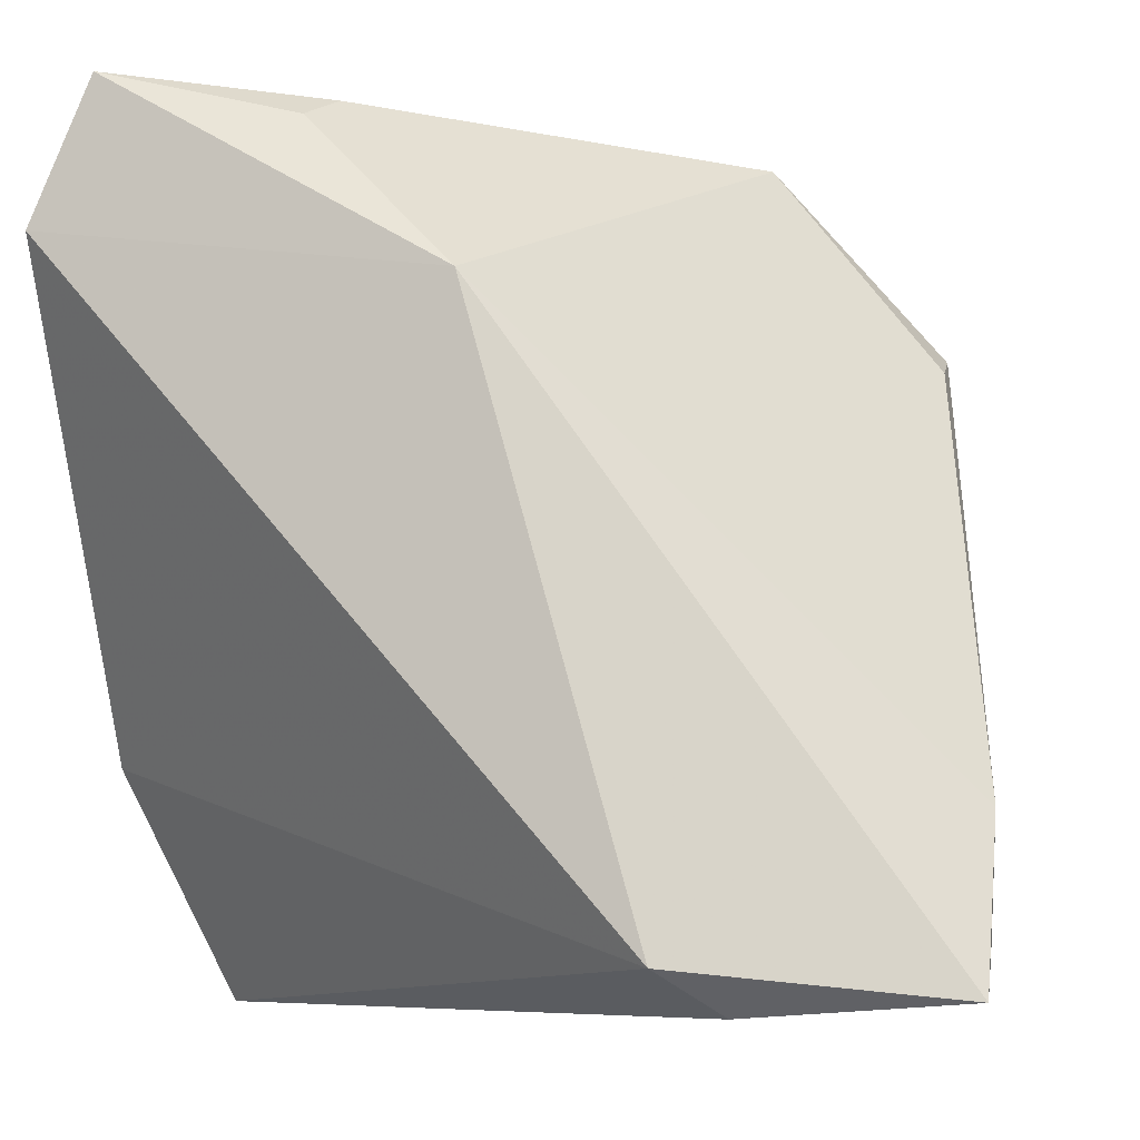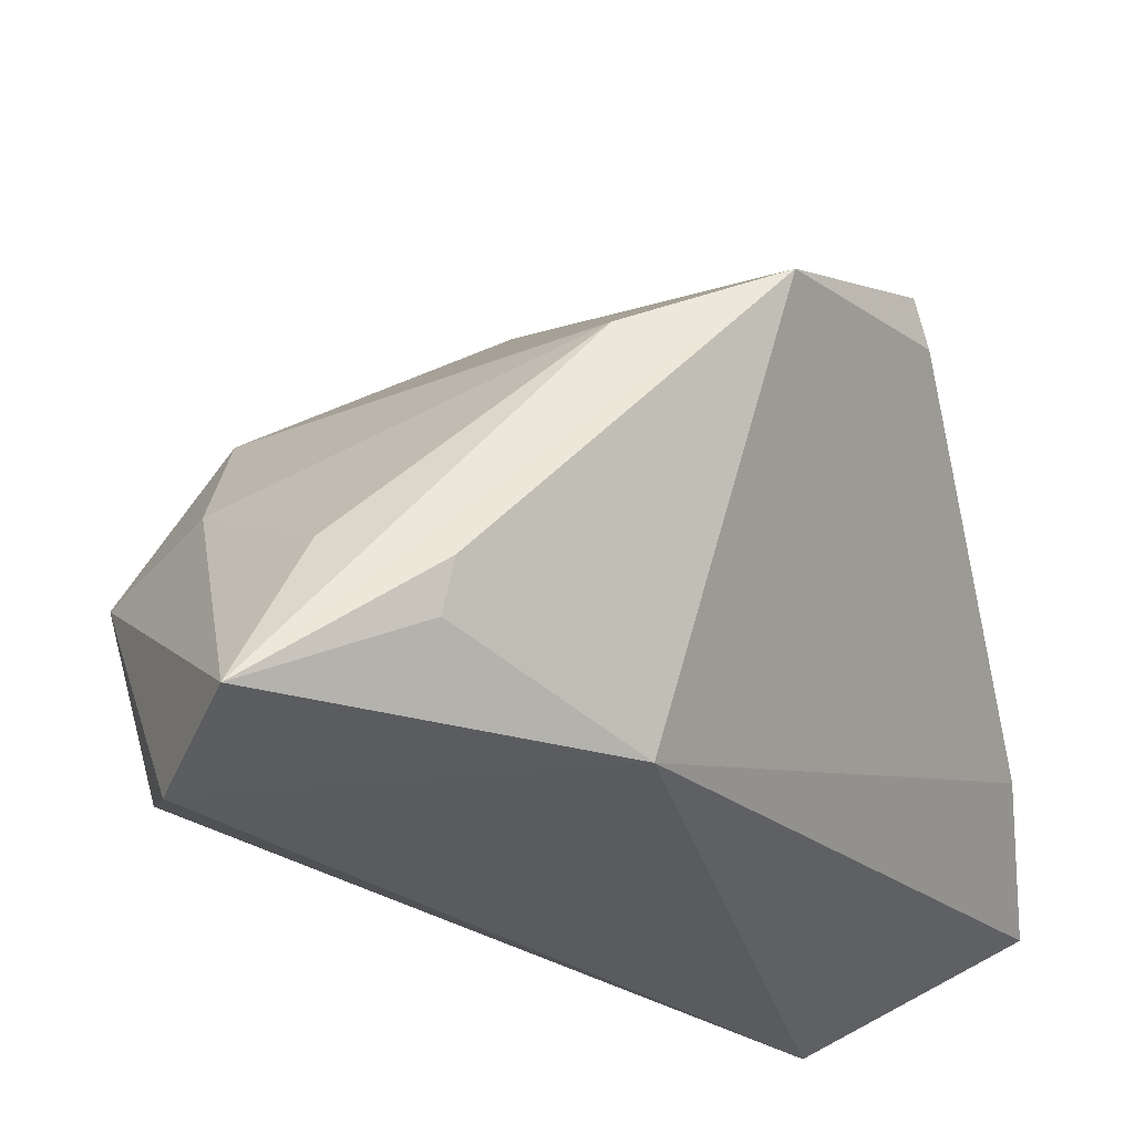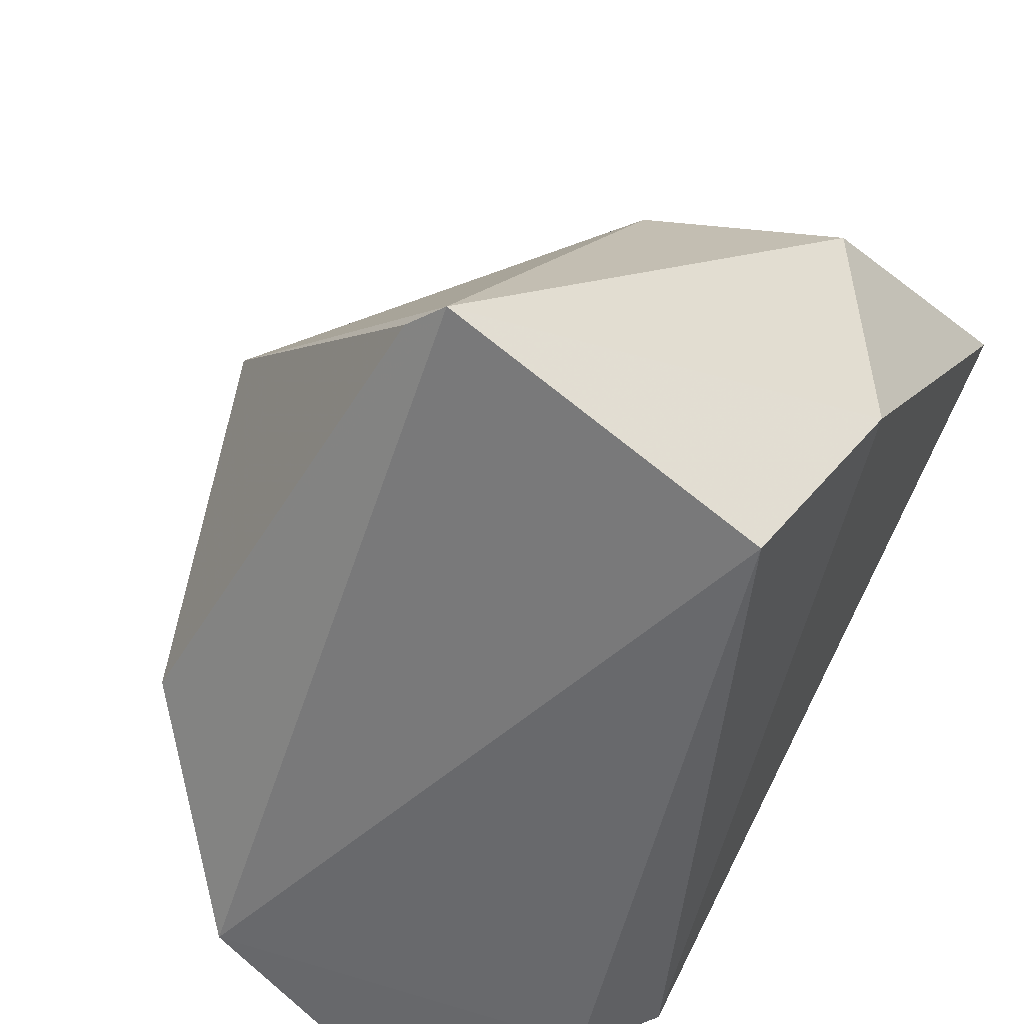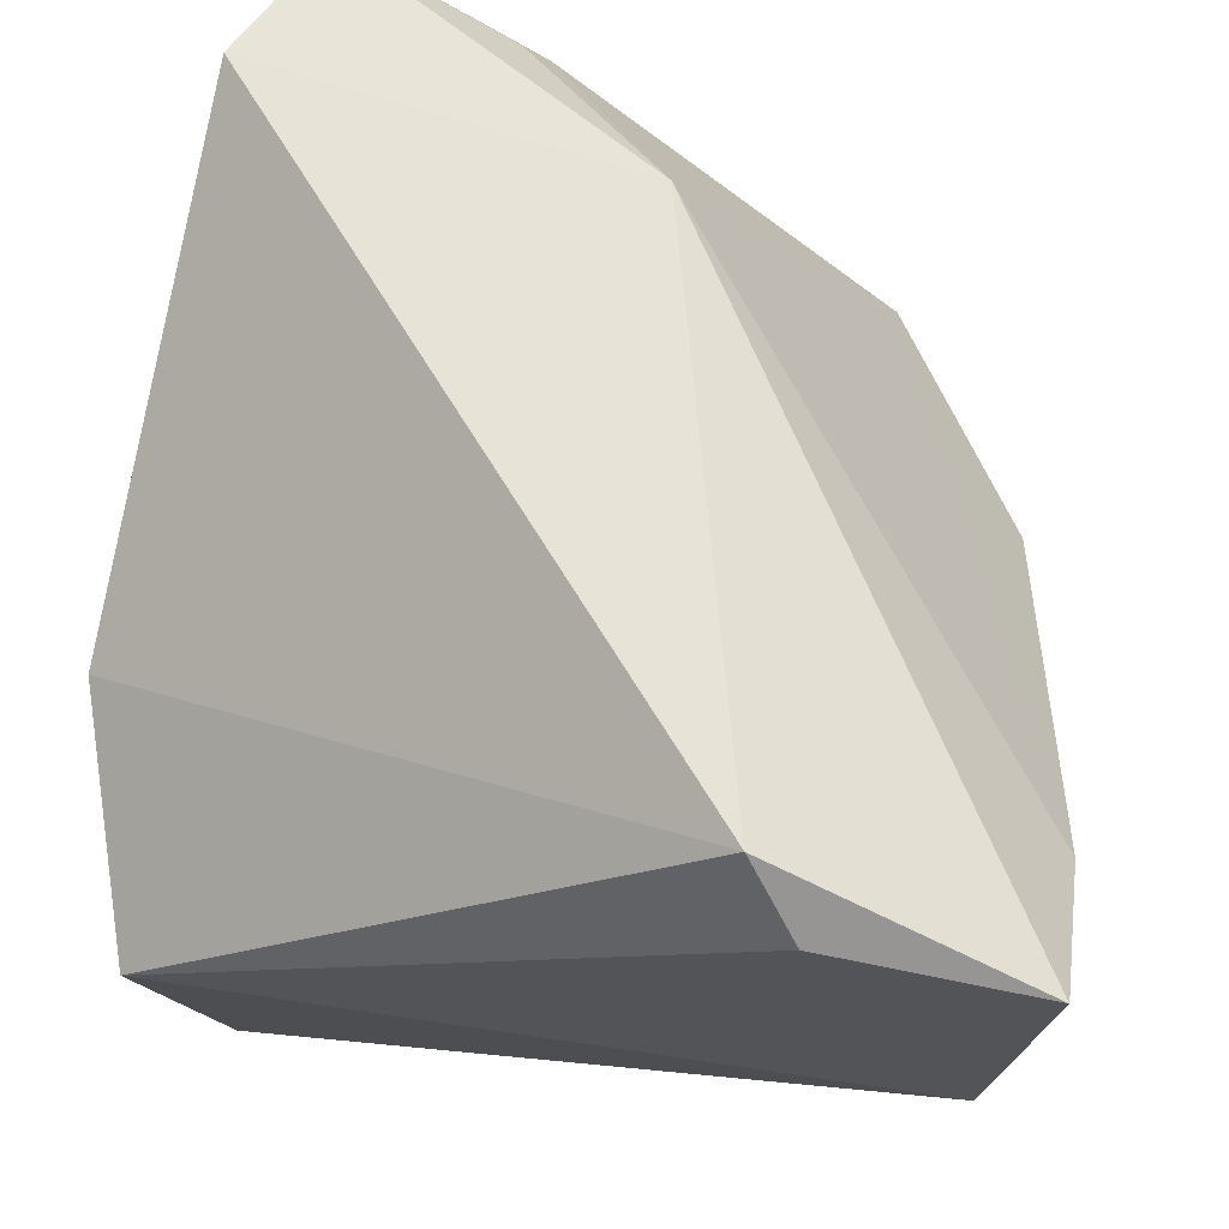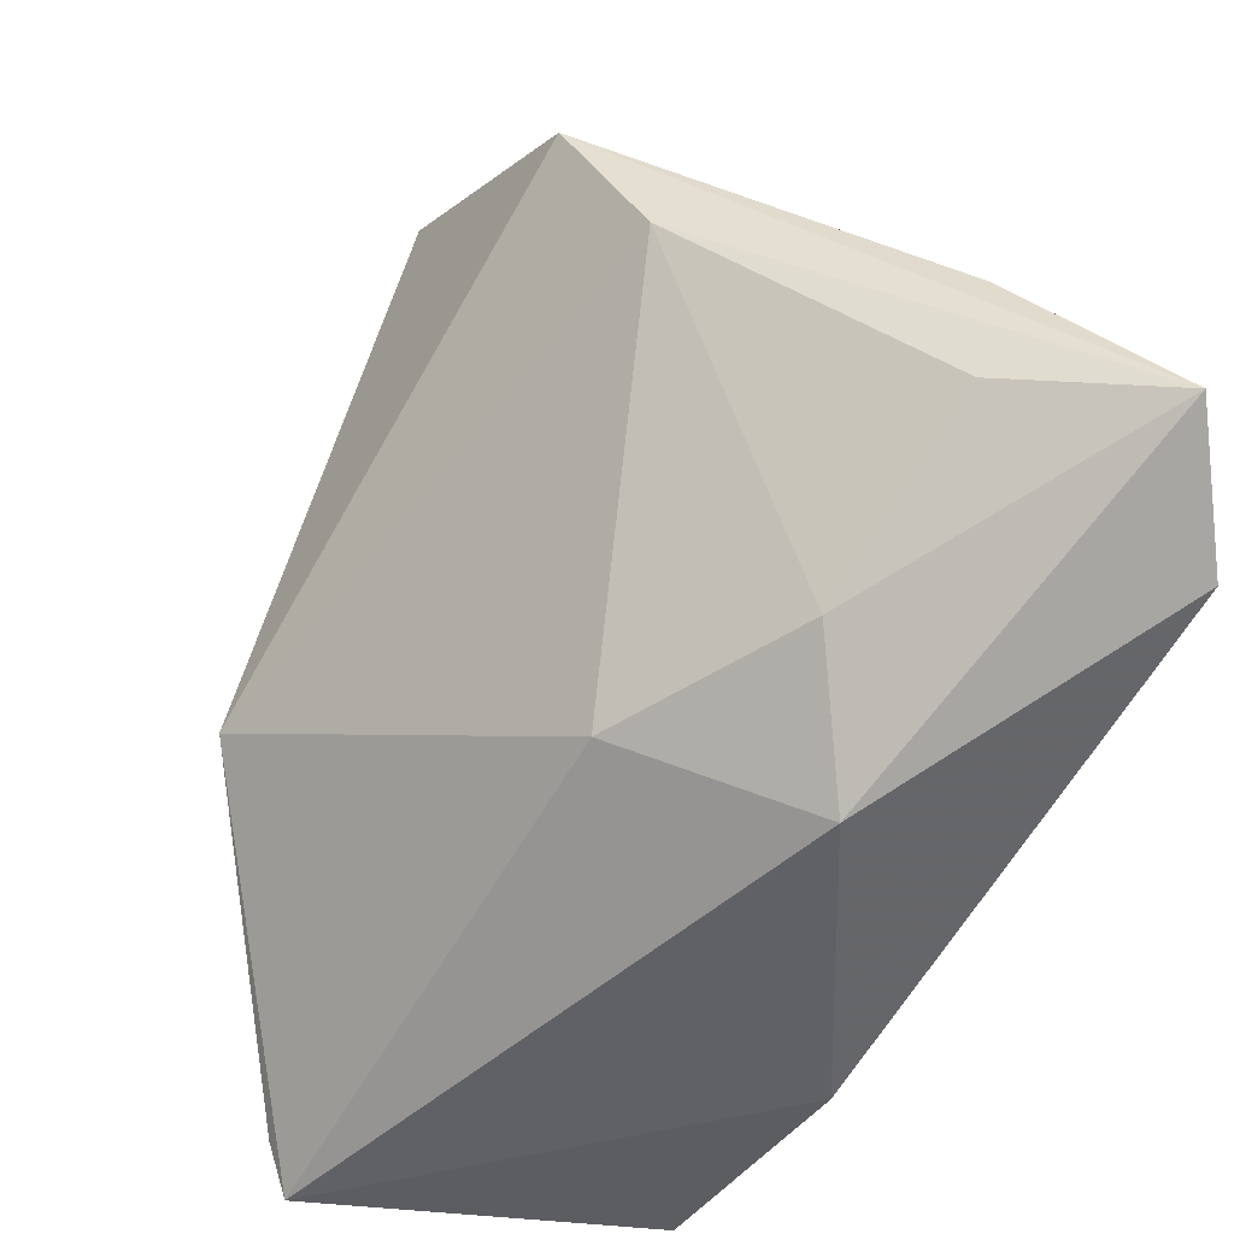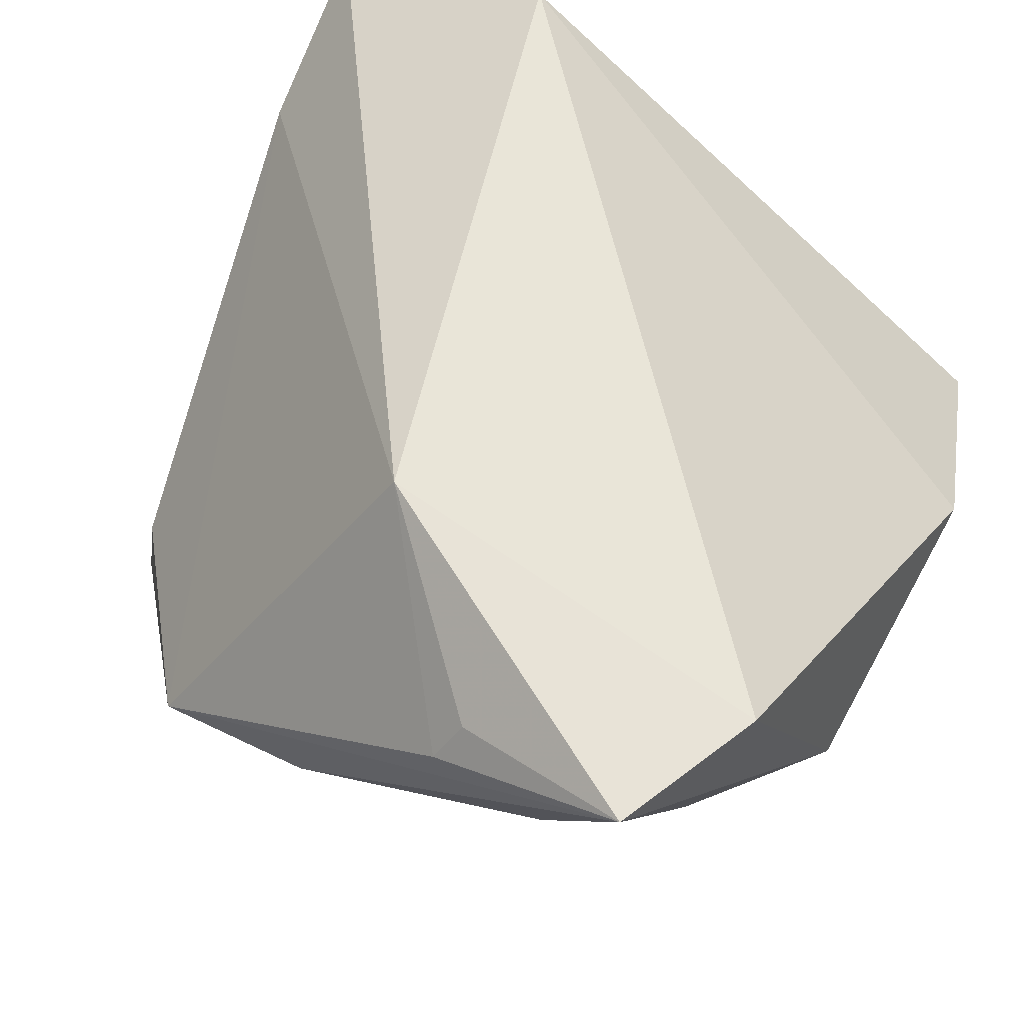
<metadata>
{"format":"obj","ext":"obj","renderer":"f3d","projection":"perspective","resolution":1024,"background":"white","views":[{"elev":-6.9,"azim":16.0,"up":"+Y"},{"elev":52.9,"azim":-10.3,"up":"+Y"},{"elev":-52.2,"azim":-133.3,"up":"+Y"},{"elev":61.8,"azim":11.3,"up":"+Z"},{"elev":39.3,"azim":-103.6,"up":"+Y"},{"elev":59.7,"azim":-151.1,"up":"+Z"}]}
</metadata>
<code>
v -0.0247 -0.02559 -0.04301
v -0.03426 -0.03634 -0.008378
v -0.01419 0.04449 0.02687
v 0.01943 -0.03203 0.03317
v 0.04584 -0.03492 0.0223
v 0.0455 -0.01834 0.01287
v -0.02323 0.0456 0.01779
v 0.002445 0.02791 0.03317
v 0.02808 -0.01941 -0.02927
v -0.02873 0.01973 -0.01441
v -0.03845 0.03378 0.03317
v 0.04144 -0.03268 -0.009324
v 0.03822 0.02467 -0.01045
v 0.04408 -0.03012 0.006566
v 0.002446 -0.001003 -0.04165
v 0.00515 0.04531 -0.001261
v -0.04212 0.01884 0.00229
v -0.03234 0.03177 0.003204
v -0.03226 0.04822 0.03278
v -0.04196 -0.01337 0.003079
v 0.02472 -0.03634 0.02653
v 0.0378 0.02664 -0.01549
v -0.02978 -0.0278 -0.04255
v -0.01224 0.04674 0.02257
v 0.02249 0.04456 -0.005184
v 0.0144 0.003631 -0.03406
f 12 2 23
f 10 15 23
f 5 8 4
f 4 8 11
f 23 2 20
f 20 4 11
f 2 4 20
f 9 12 23
f 6 8 5
f 25 8 6
f 11 8 19
f 16 25 15
f 15 10 16
f 16 19 25
f 5 4 21
f 21 4 2
f 21 12 5
f 2 12 21
f 23 15 1
f 1 9 23
f 15 9 1
f 26 9 15
f 12 9 22
f 22 6 12
f 9 26 22
f 15 25 22
f 22 26 15
f 5 12 14
f 14 6 5
f 12 6 14
f 24 8 25
f 25 19 24
f 19 16 7
f 19 7 18
f 18 16 10
f 18 7 16
f 17 20 11
f 23 20 17
f 11 19 17
f 19 18 17
f 17 18 10
f 17 10 23
f 25 6 13
f 13 22 25
f 6 22 13
f 3 19 8
f 8 24 3
f 3 24 19

</code>
